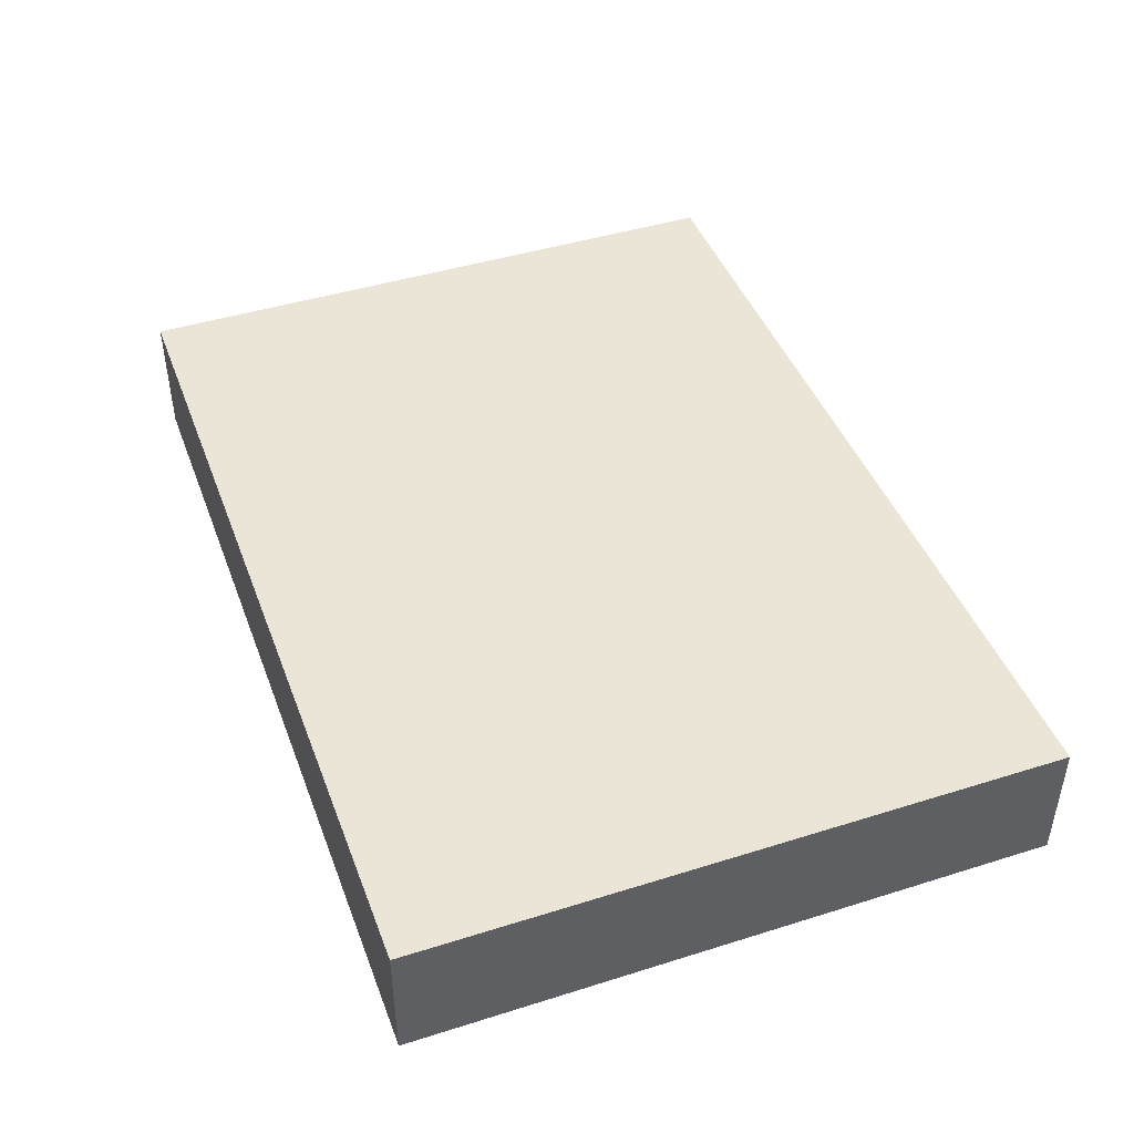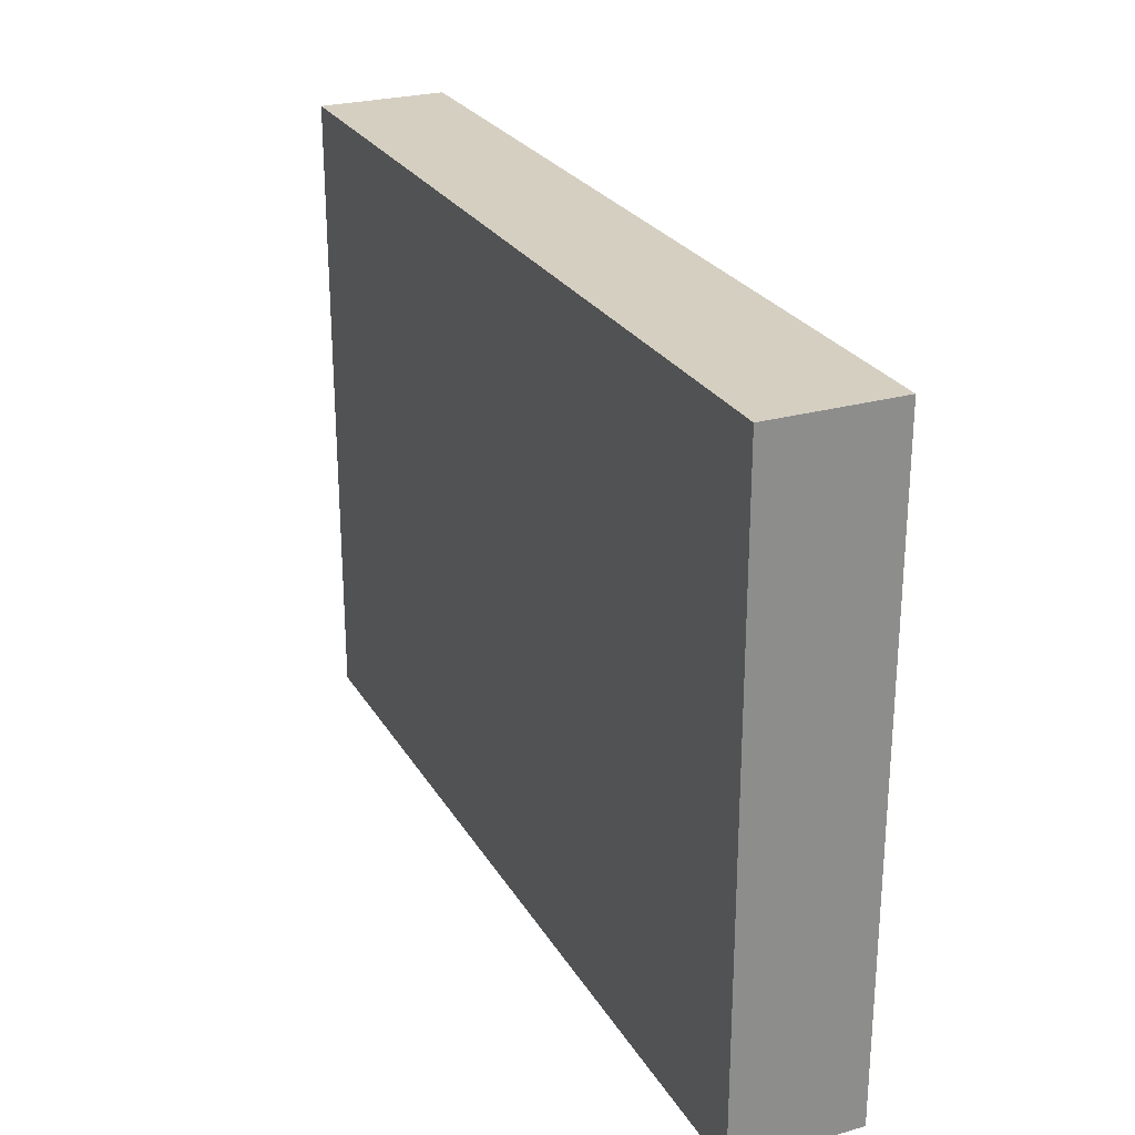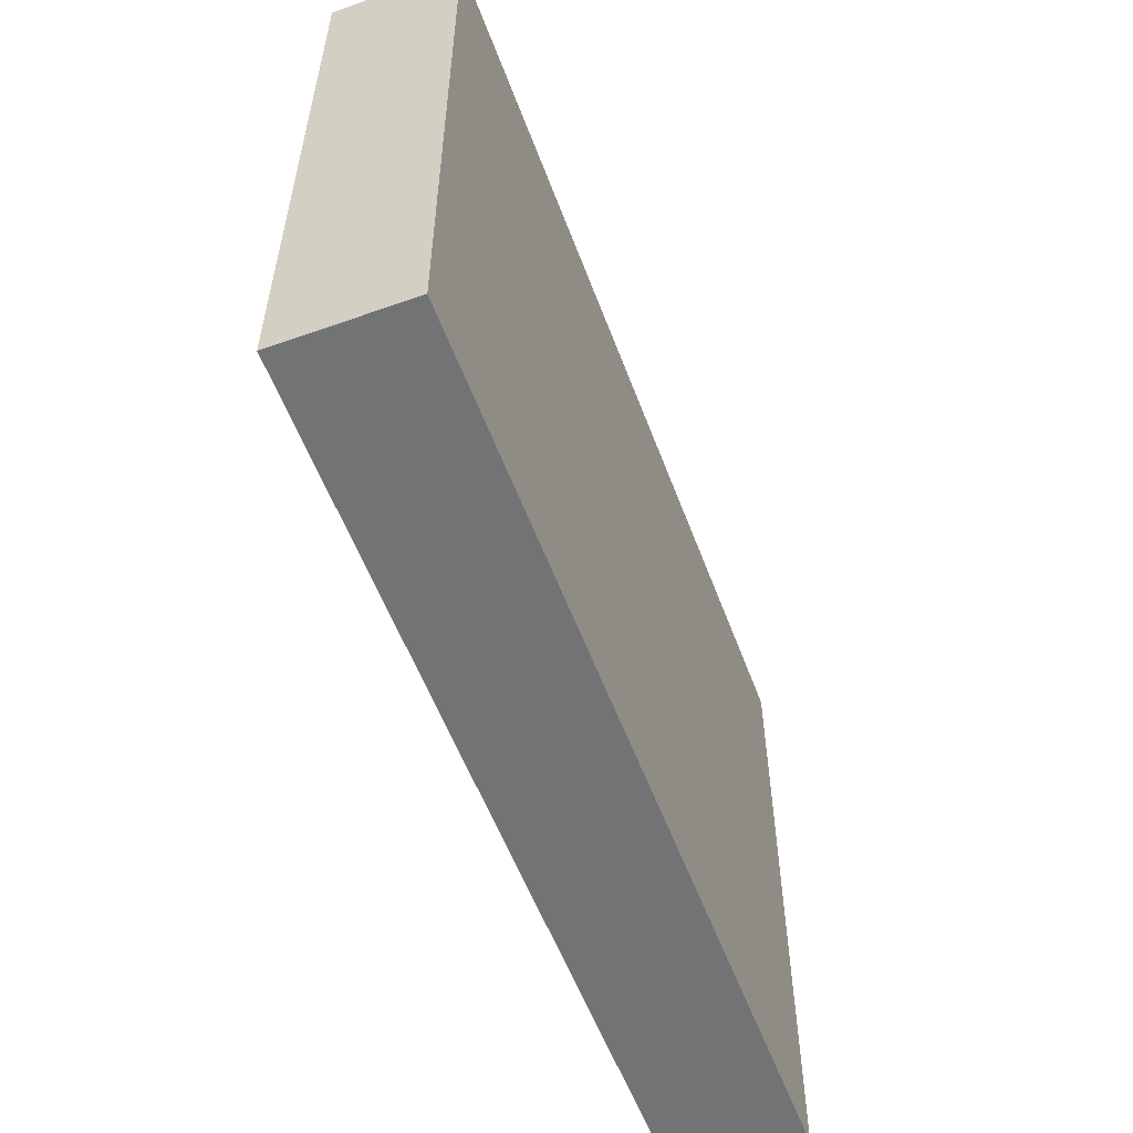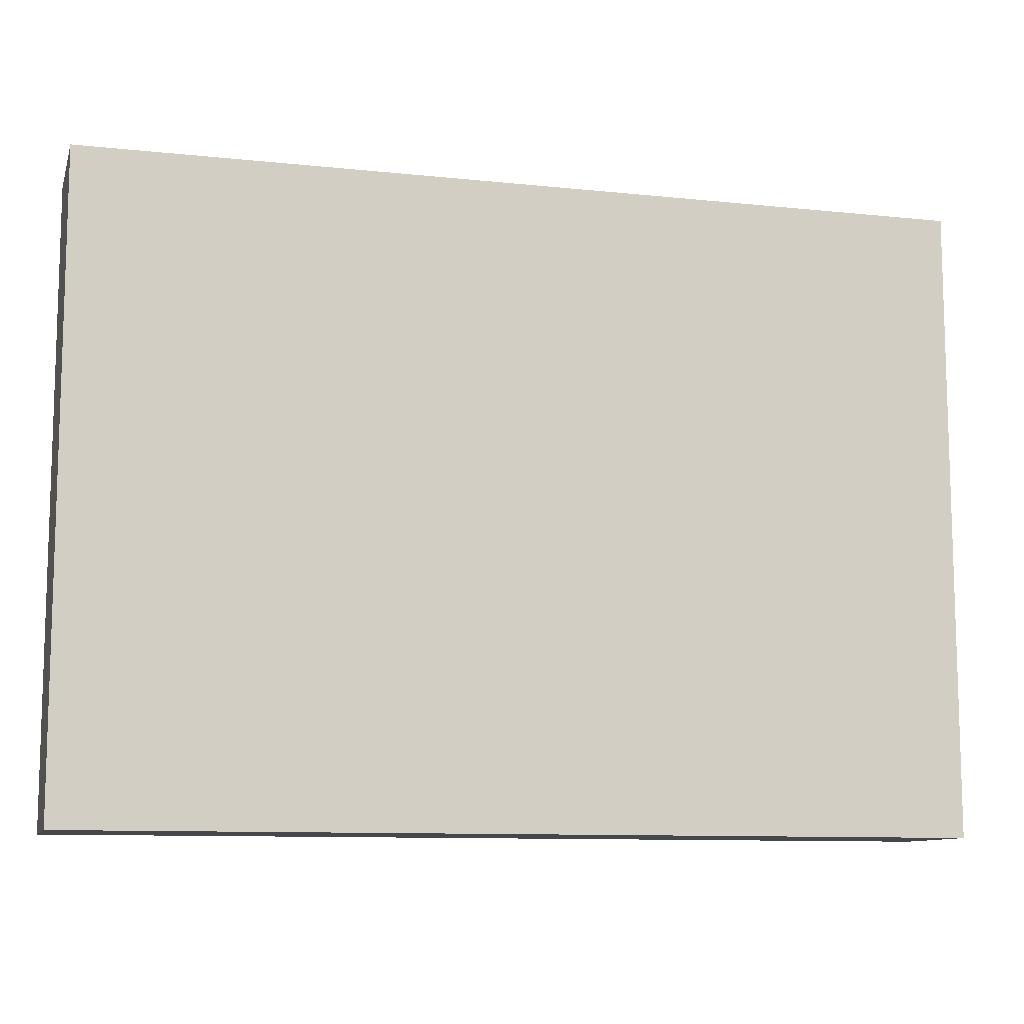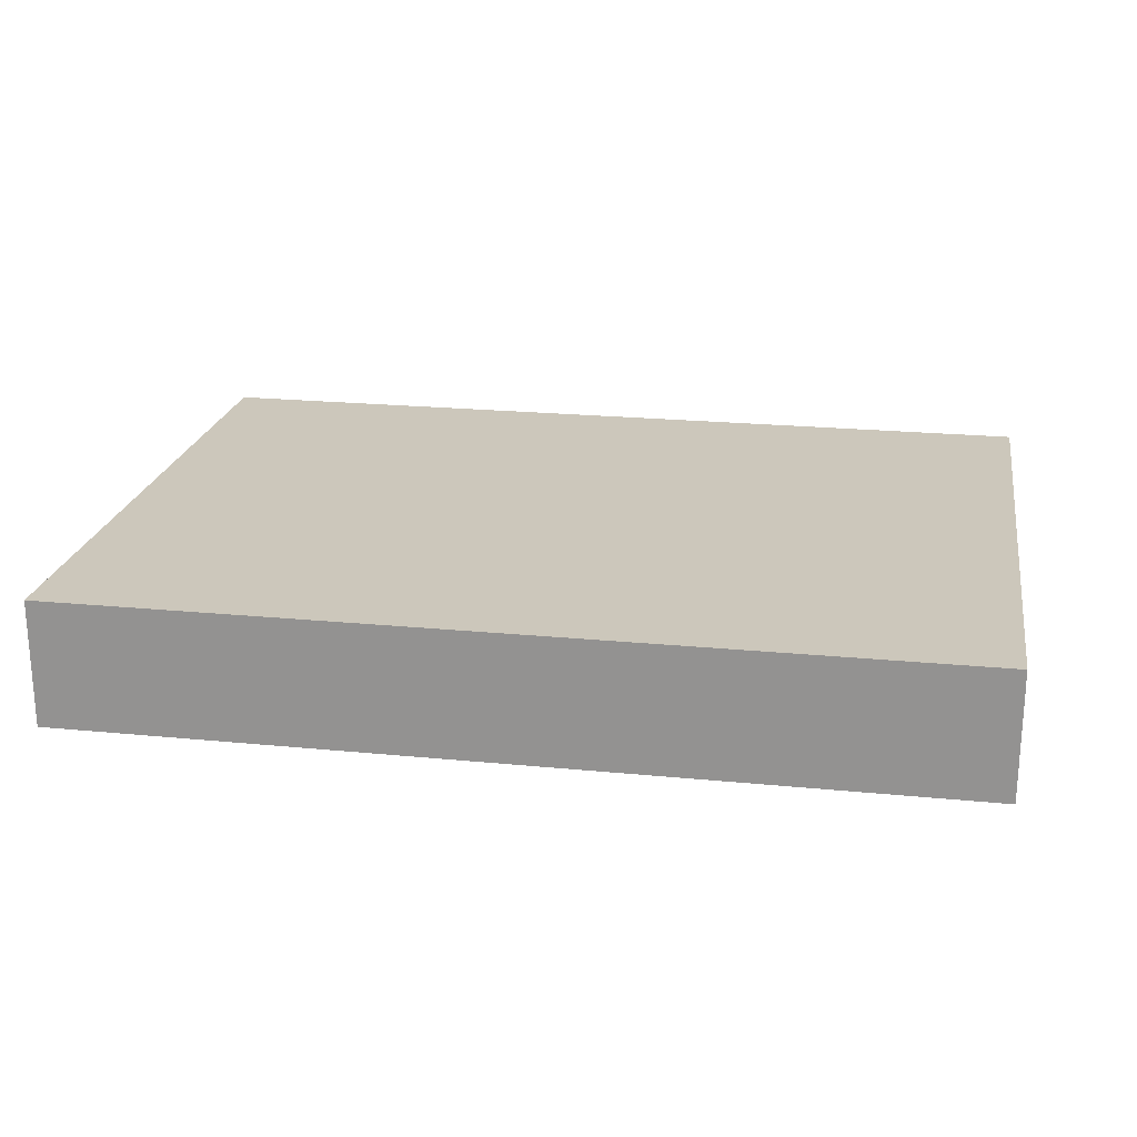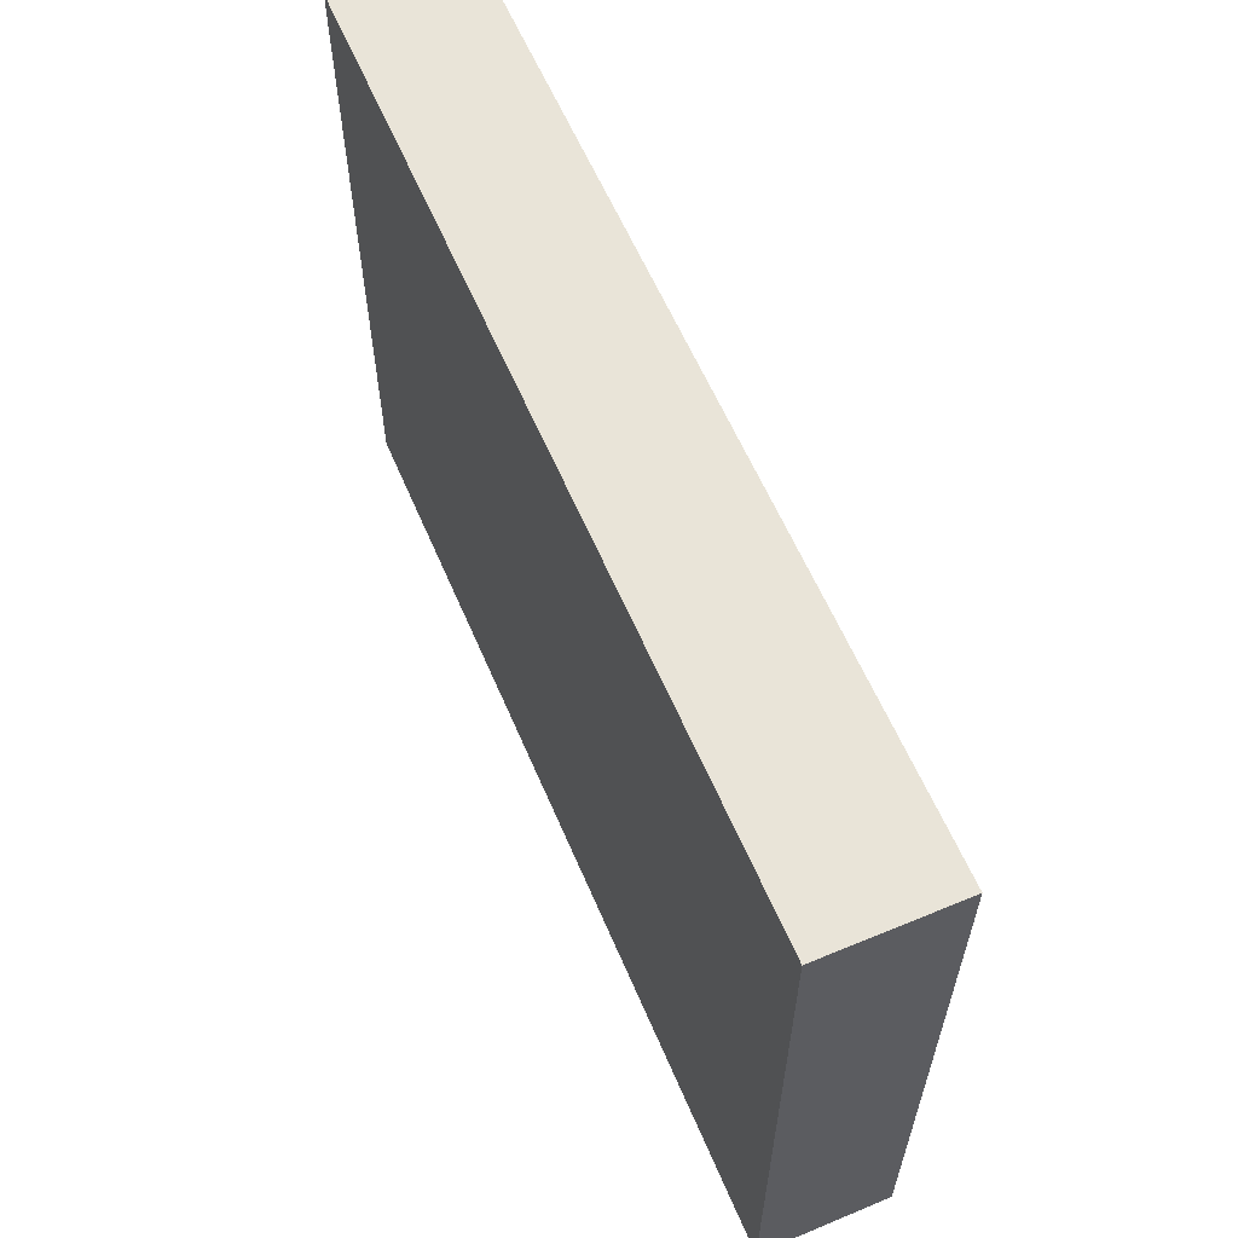
<metadata>
{"format":"obj","ext":"obj","renderer":"f3d","projection":"perspective","resolution":1024,"background":"white","views":[{"elev":44.4,"azim":-110.1,"up":"+Z"},{"elev":25.9,"azim":65.7,"up":"+Y"},{"elev":-55.9,"azim":110.3,"up":"+Y"},{"elev":-10.4,"azim":165.1,"up":"+Y"},{"elev":21.7,"azim":9.8,"up":"+Z"},{"elev":60.1,"azim":67.0,"up":"+Y"}]}
</metadata>
<code>
o
v 0.1 0.7 5.5
v 0.1 0.7 5.4
v 0.1 1.2 5.5
v 0.1 1.2 5.4
v 0.8 0.7 5.5
v 0.8 0.7 5.4
v 0.8 1.2 5.5
v 0.8 1.2 5.4
v 0.1 0.7 5.5
v 0.1 1.2 5.5
v 0.8 0.7 5.5
v 0.8 1.2 5.5
v 0.1 0.7 5.4
v 0.1 1.2 5.4
v 0.8 0.7 5.4
v 0.8 1.2 5.4
v 0.1 0.7 5.5
v 0.8 0.7 5.5
v 0.1 0.7 5.4
v 0.8 0.7 5.4
v 0.1 1.2 5.5
v 0.8 1.2 5.5
v 0.1 1.2 5.4
v 0.8 1.2 5.4
f 3 2 1
f 4 2 3
f 5 6 7
f 7 6 8
f 11 10 9
f 12 10 11
f 13 14 15
f 15 14 16
f 19 18 17
f 20 18 19
f 21 22 23
f 23 22 24

</code>
